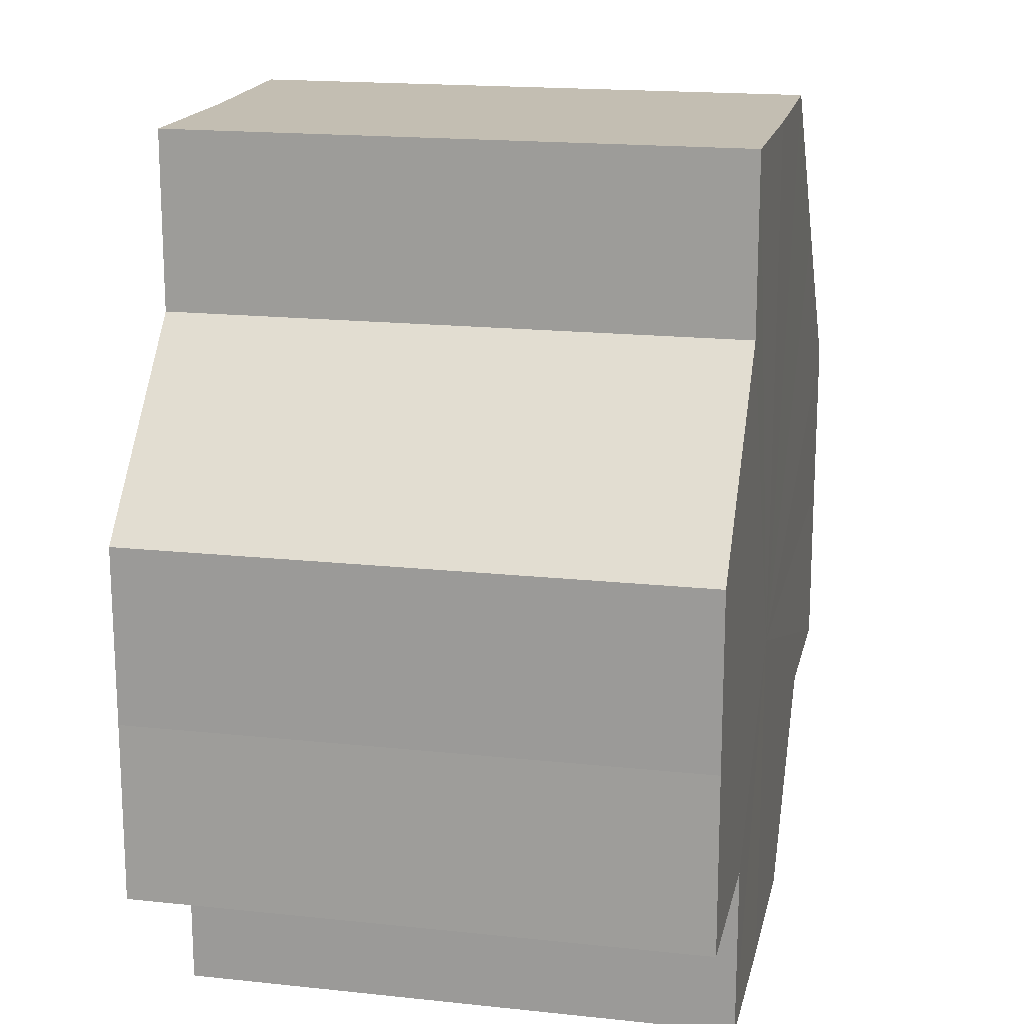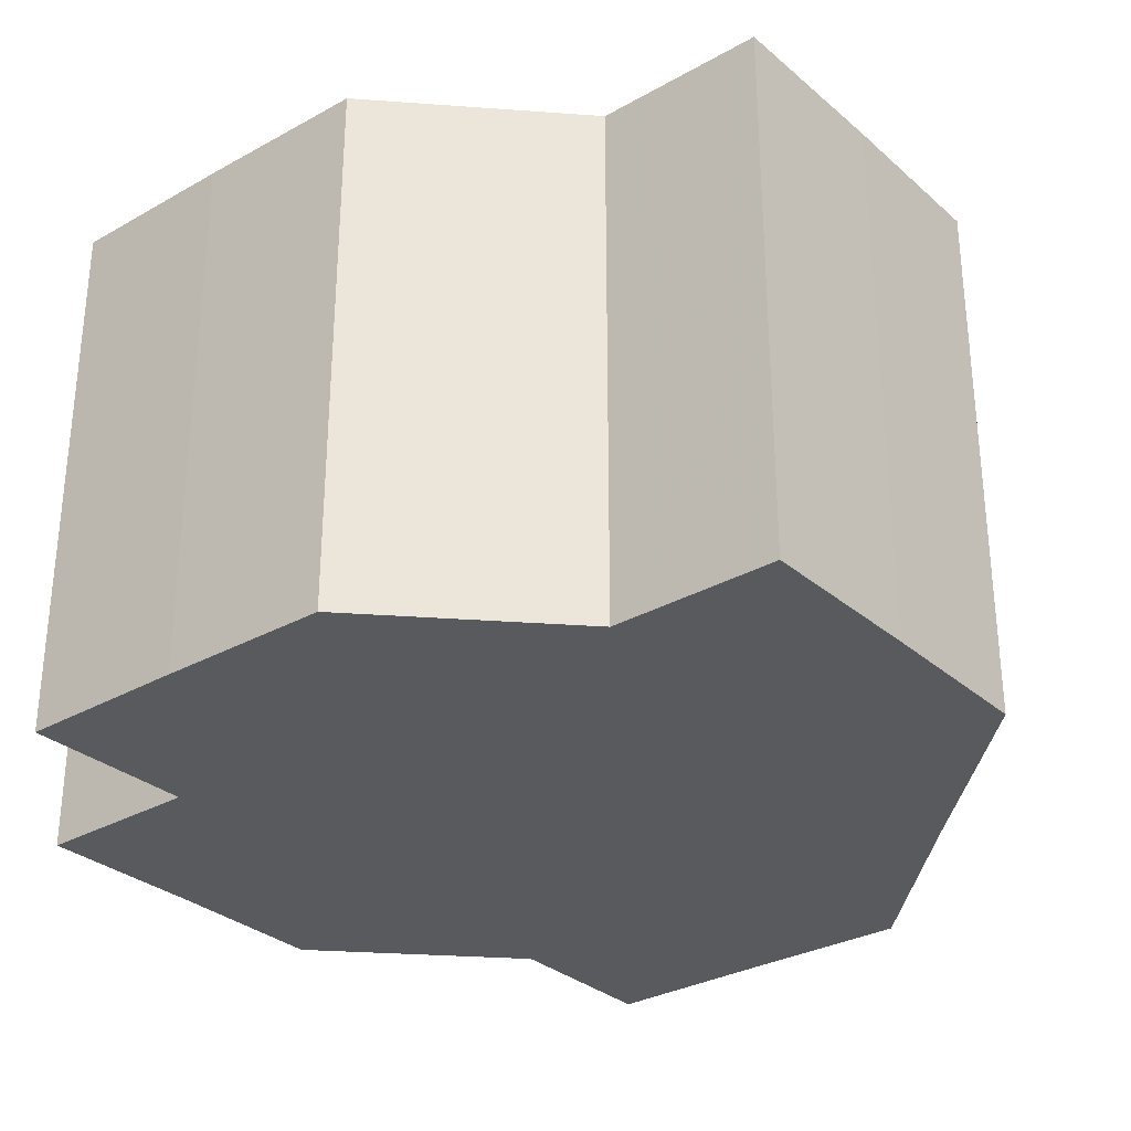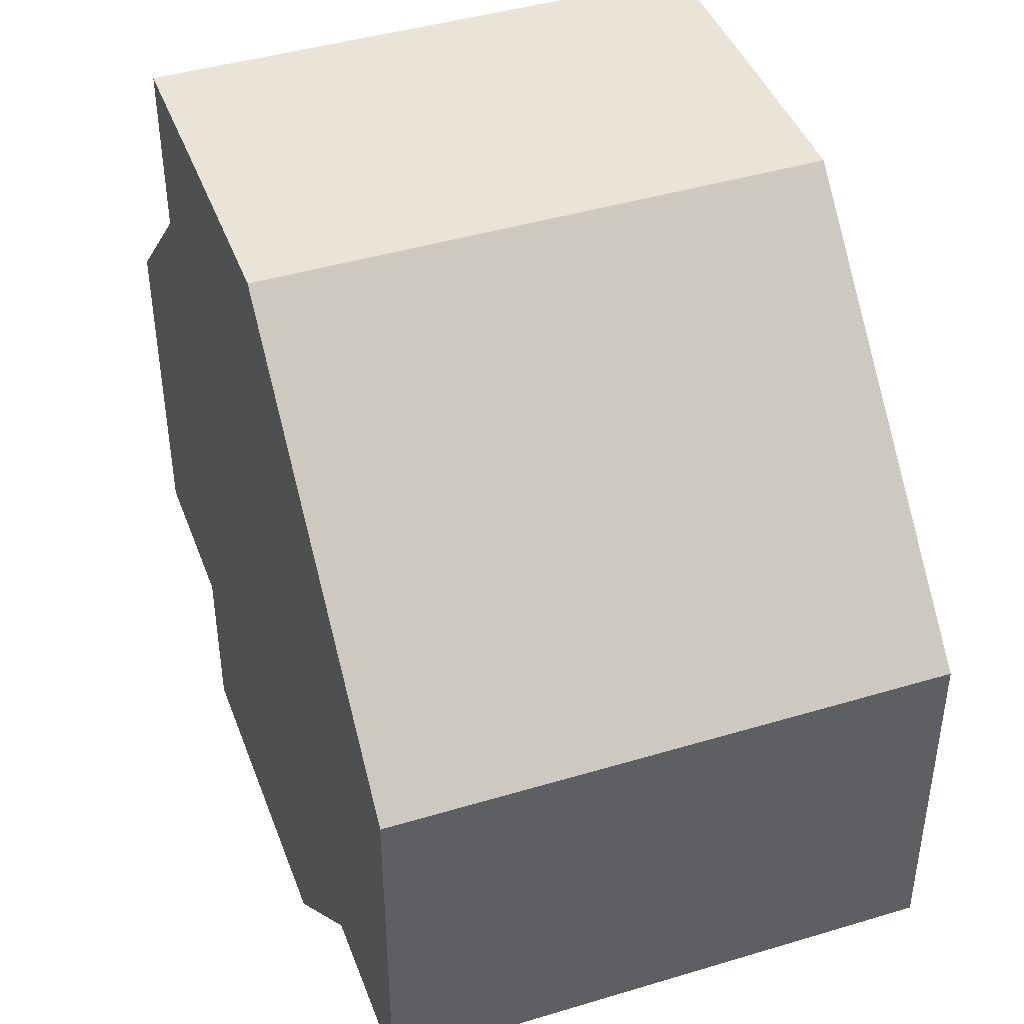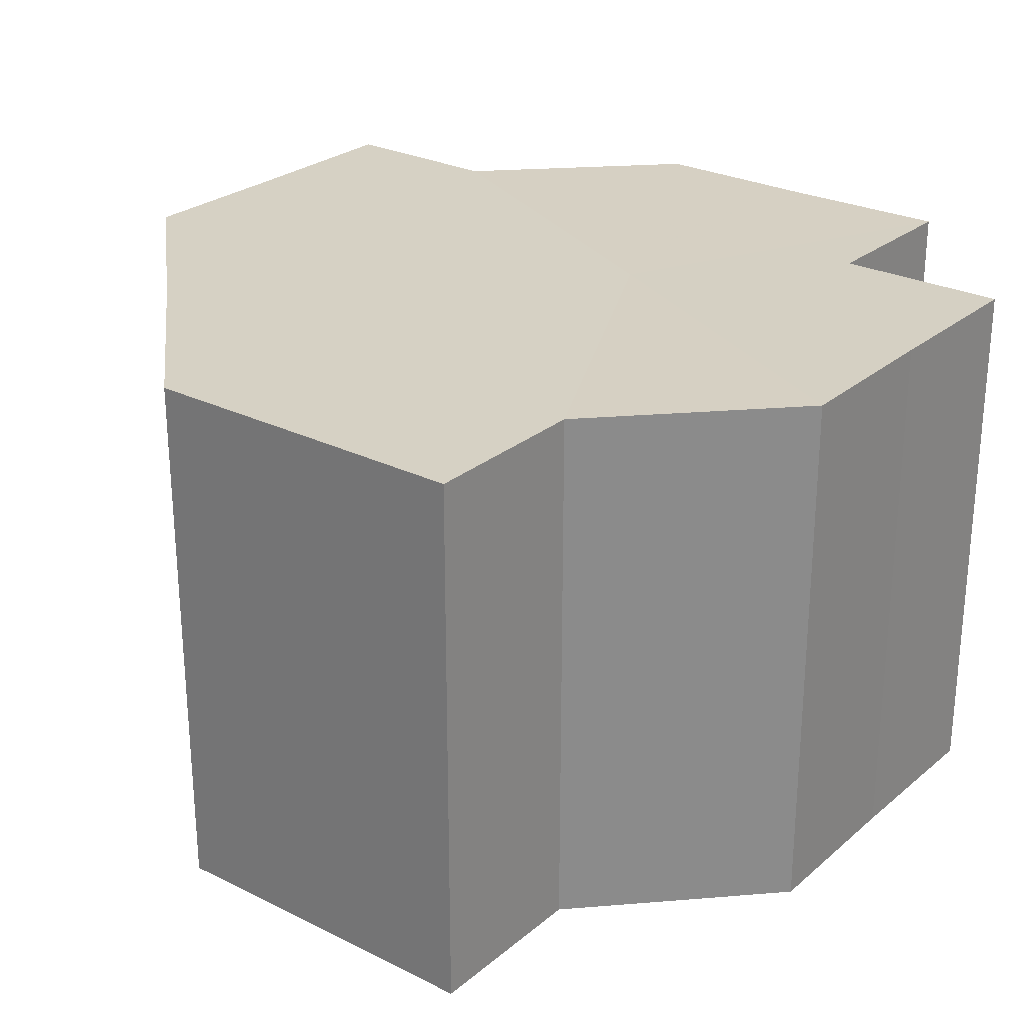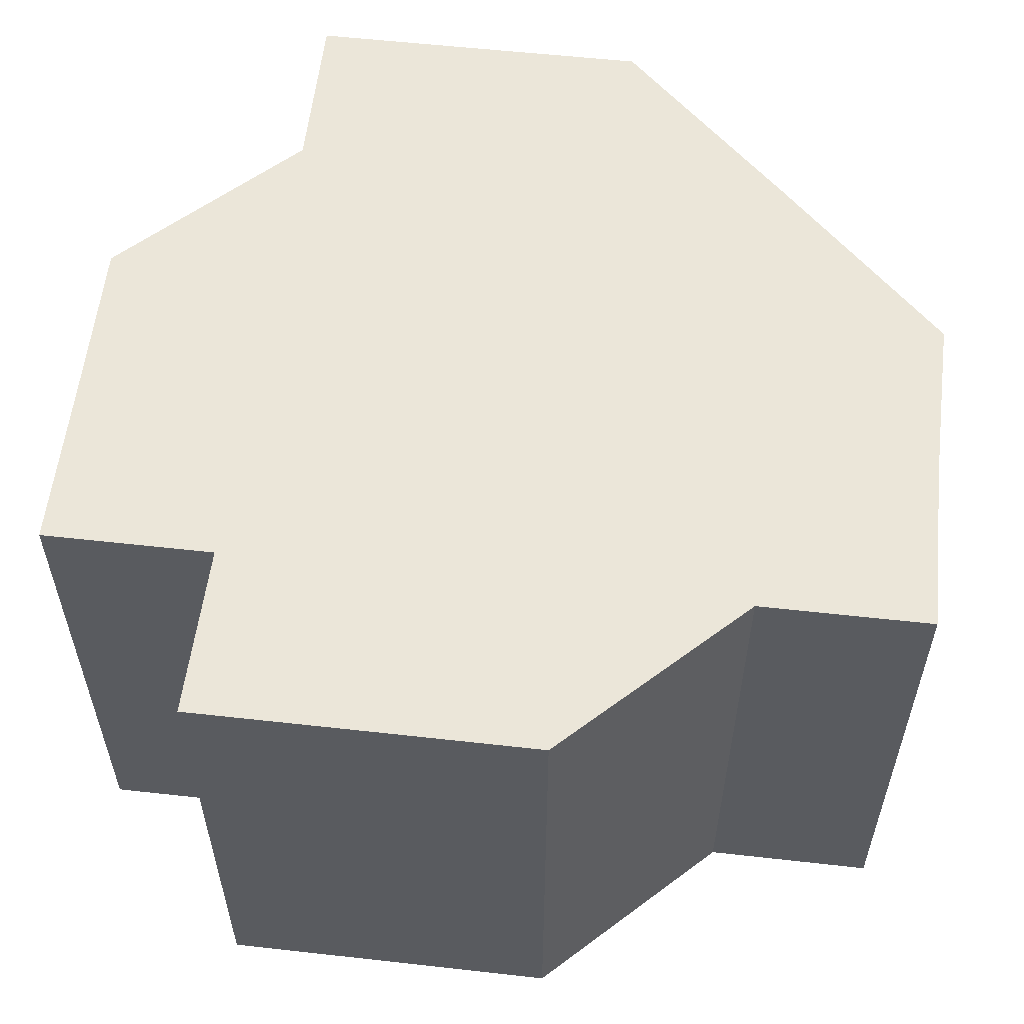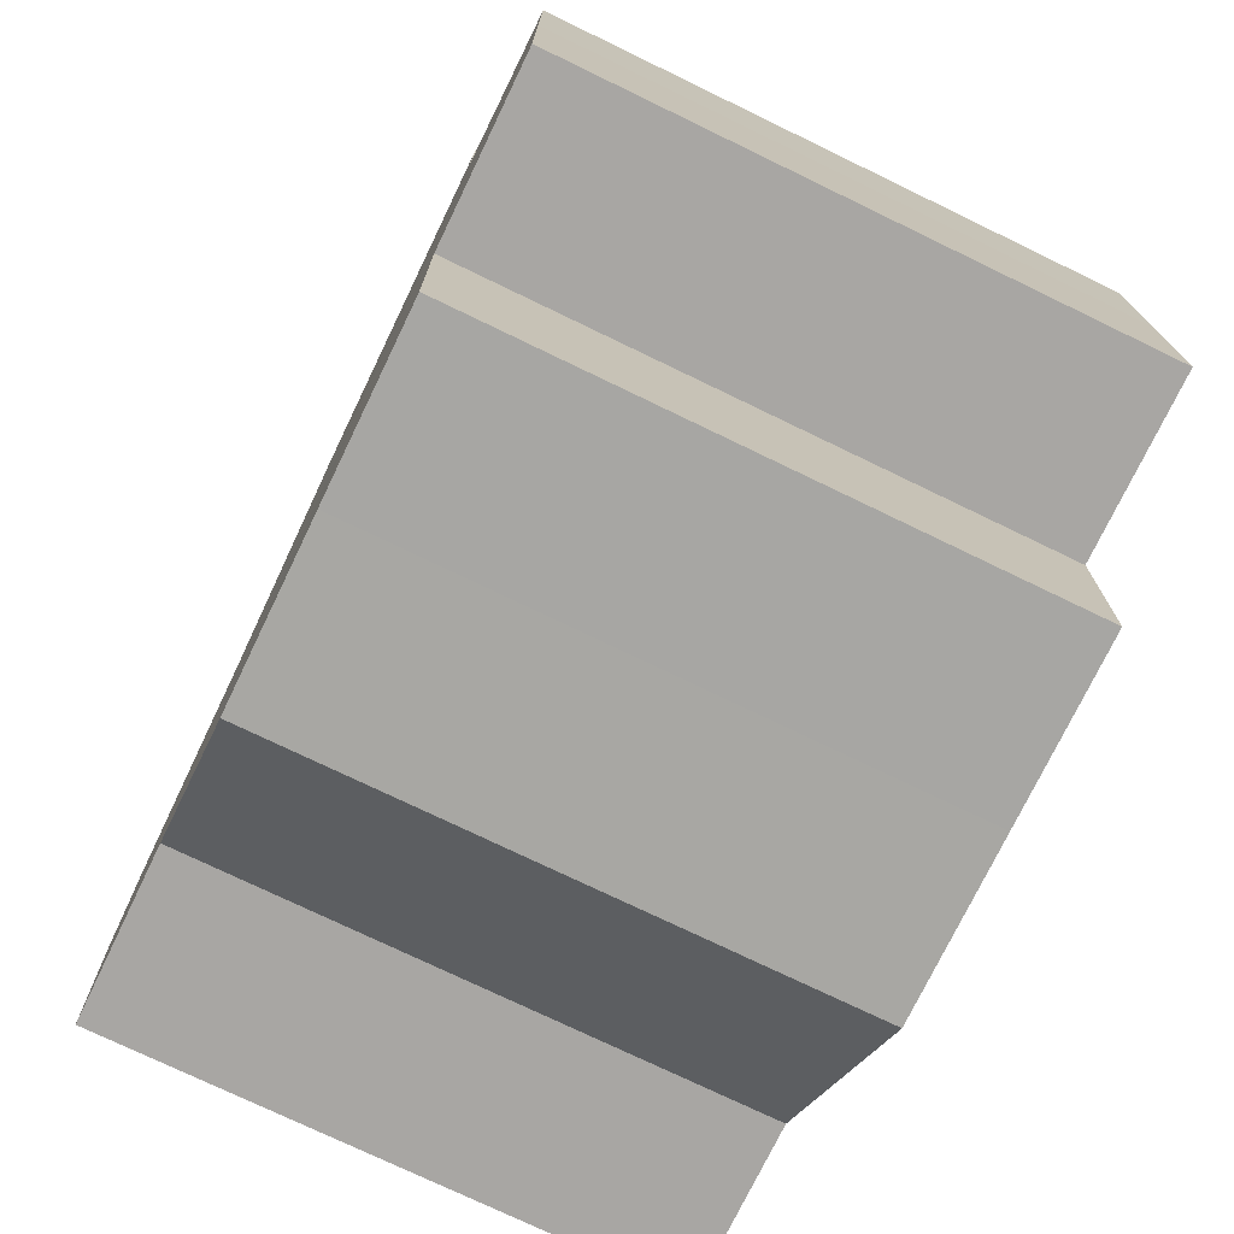
<metadata>
{"format":"obj","ext":"obj","renderer":"f3d","projection":"perspective","resolution":1024,"background":"white","views":[{"elev":17.5,"azim":-78.1,"up":"+Y"},{"elev":-30.7,"azim":39.1,"up":"+Z"},{"elev":42.9,"azim":70.3,"up":"+Y"},{"elev":26.5,"azim":-142.2,"up":"+Z"},{"elev":57.0,"azim":6.7,"up":"+Z"},{"elev":-74.6,"azim":-115.7,"up":"+Y"}]}
</metadata>
<code>
o 19075
v 2164 1871 13.63
v 2164 1871 13.63
v 2164 1871 13.6
v 2164 1871 13.63
v 2164 1871 13.6
v 2164 1871 13.63
v 2164 1871 13.6
v 2164 1871 13.63
v 2164 1871 13.6
v 2164 1871 13.63
v 2164 1871 13.6
v 2164 1871 13.63
v 2164 1871 13.6
v 2164 1871 13.63
v 2164 1871 13.6
v 2164 1871 13.63
v 2164 1871 13.6
v 2164 1871 13.63
v 2164 1871 13.63
v 2164 1871 13.63
v 2164 1871 13.63
v 2164 1871 13.63
v 2164 1871 13.63
v 2164 1871 13.63
v 2164 1871 13.63
v 2164 1871 13.63
v 2164 1871 13.63
v 2164 1871 13.63
v 2164 1871 13.6
v 2164 1871 13.6
v 2164 1871 13.63
v 2164 1871 13.63
v 2164 1871 13.63
v 2164 1871 13.6
v 2164 1871 13.6
v 2164 1871 13.63
v 2164 1871 13.6
v 2164 1871 13.63
v 2164 1871 13.63
v 2164 1871 13.63
v 2164 1871 13.63
v 2164 1871 13.6
v 2164 1871 13.63
v 2164 1871 13.6
v 2164 1871 13.6
v 2164 1871 13.63
v 2164 1871 13.63
v 2164 1871 13.6
v 2164 1871 13.6
v 2164 1871 13.6
v 2164 1871 13.63
v 2164 1871 13.6
v 2164 1871 13.63
v 2164 1871 13.6
v 2164 1871 13.63
v 2164 1871 13.6
v 2164 1871 13.63
v 2164 1871 13.6
v 2164 1871 13.63
v 2164 1871 13.6
v 2164 1871 13.63
v 2164 1871 13.63
v 2164 1871 13.63
v 2164 1871 13.63
v 2164 1871 13.63
v 2164 1871 13.63
v 2164 1871 13.6
v 2164 1871 13.63
v 2164 1871 13.6
v 2164 1871 13.63
v 2164 1871 13.6
v 2164 1871 13.63
v 2164 1871 13.6
v 2164 1871 13.63
v 2164 1871 13.6
v 2164 1871 13.63
v 2164 1871 13.6
v 2164 1871 13.63
v 2164 1871 13.6
v 2164 1871 13.63
v 2164 1871 13.6
v 2164 1871 13.6
v 2164 1871 13.6
v 2164 1871 13.6
v 2164 1871 13.6
v 2164 1871 13.6
v 2164 1871 13.6
v 2164 1871 13.6
v 2164 1871 13.6
v 2164 1871 13.6
v 2164 1871 13.6
v 2164 1871 13.6
v 2164 1871 13.6
v 2164 1871 13.6
v 2164 1871 13.6
v 2164 1871 13.6
v 2164 1871 13.6
v 2164 1871 13.6
f 1 2 3
f 2 4 5
f 4 6 7
f 8 1 9
f 9 10 11
f 11 12 13
f 13 14 15
f 15 16 17
f 18 16 19
f 18 20 16
f 18 19 21
f 18 22 20
f 18 21 23
f 18 24 22
f 18 25 24
f 18 26 25
f 18 23 27
f 18 28 26
f 29 27 30
f 31 32 29
f 18 27 33
f 34 28 35
f 18 36 28
f 37 38 34
f 18 39 36
f 18 40 39
f 18 41 40
f 18 33 41
f 42 43 37
f 44 33 45
f 46 47 44
f 48 41 49
f 50 51 42
f 52 53 48
f 54 55 50
f 56 57 52
f 58 59 54
f 60 61 56
f 62 63 58
f 64 65 60
f 63 66 67
f 65 68 69
f 66 70 71
f 68 72 73
f 72 74 75
f 70 76 77
f 76 78 79
f 78 80 81
f 82 83 84
f 82 85 83
f 82 84 86
f 82 87 85
f 82 86 88
f 82 89 87
f 82 88 90
f 82 91 89
f 82 90 92
f 82 93 91
f 82 92 94
f 82 95 93
f 82 94 96
f 82 97 95
f 82 96 98
f 82 98 97

</code>
